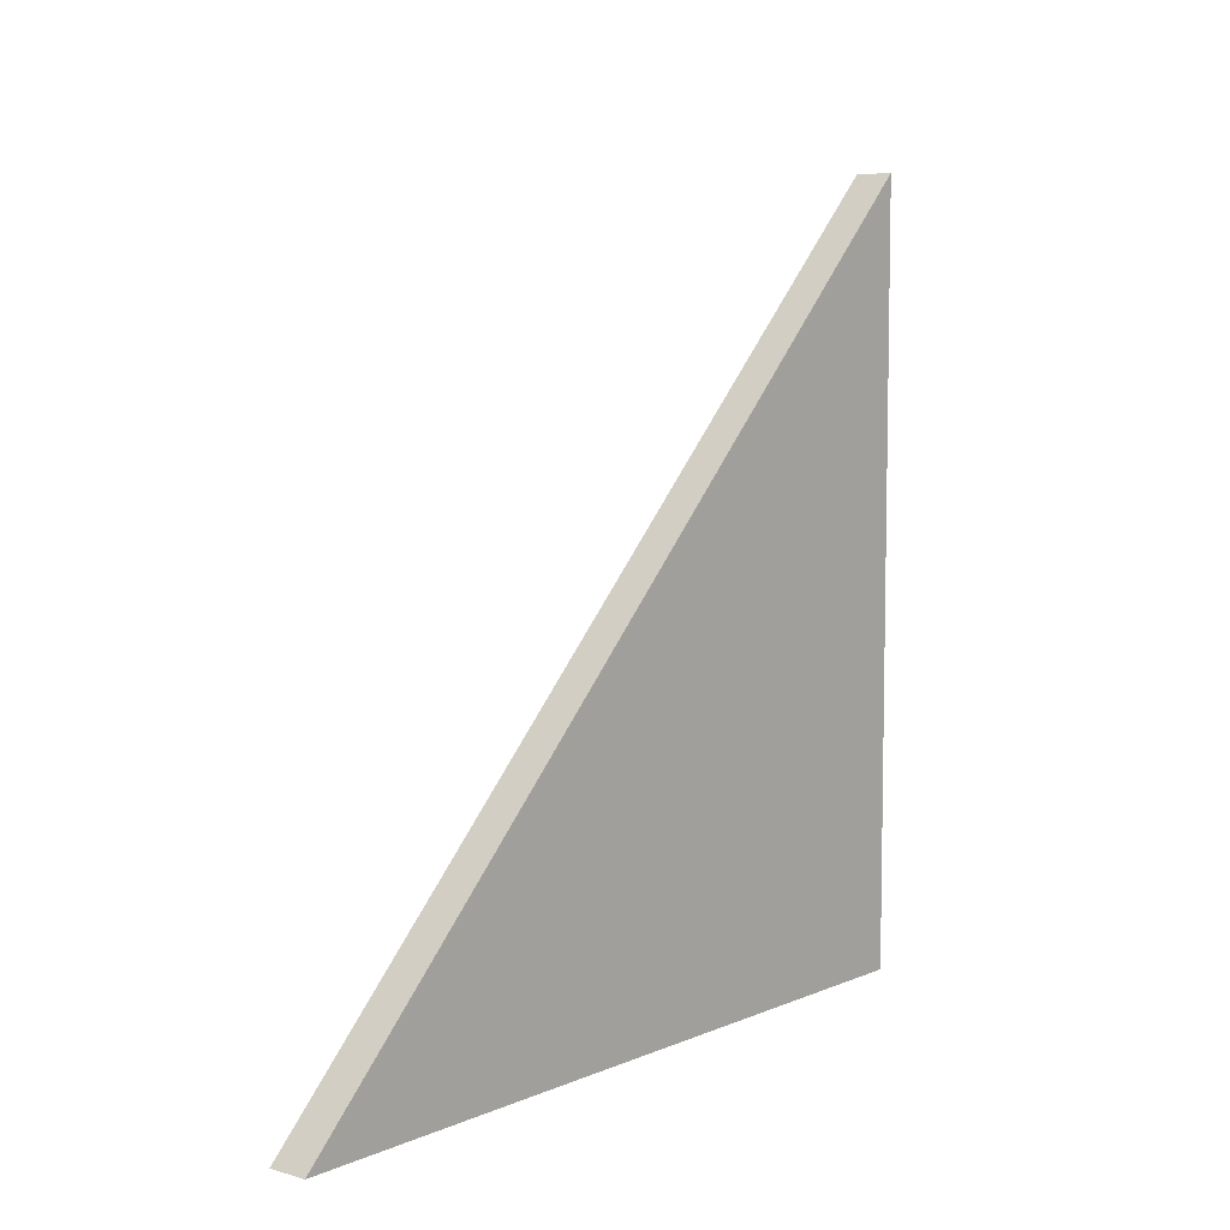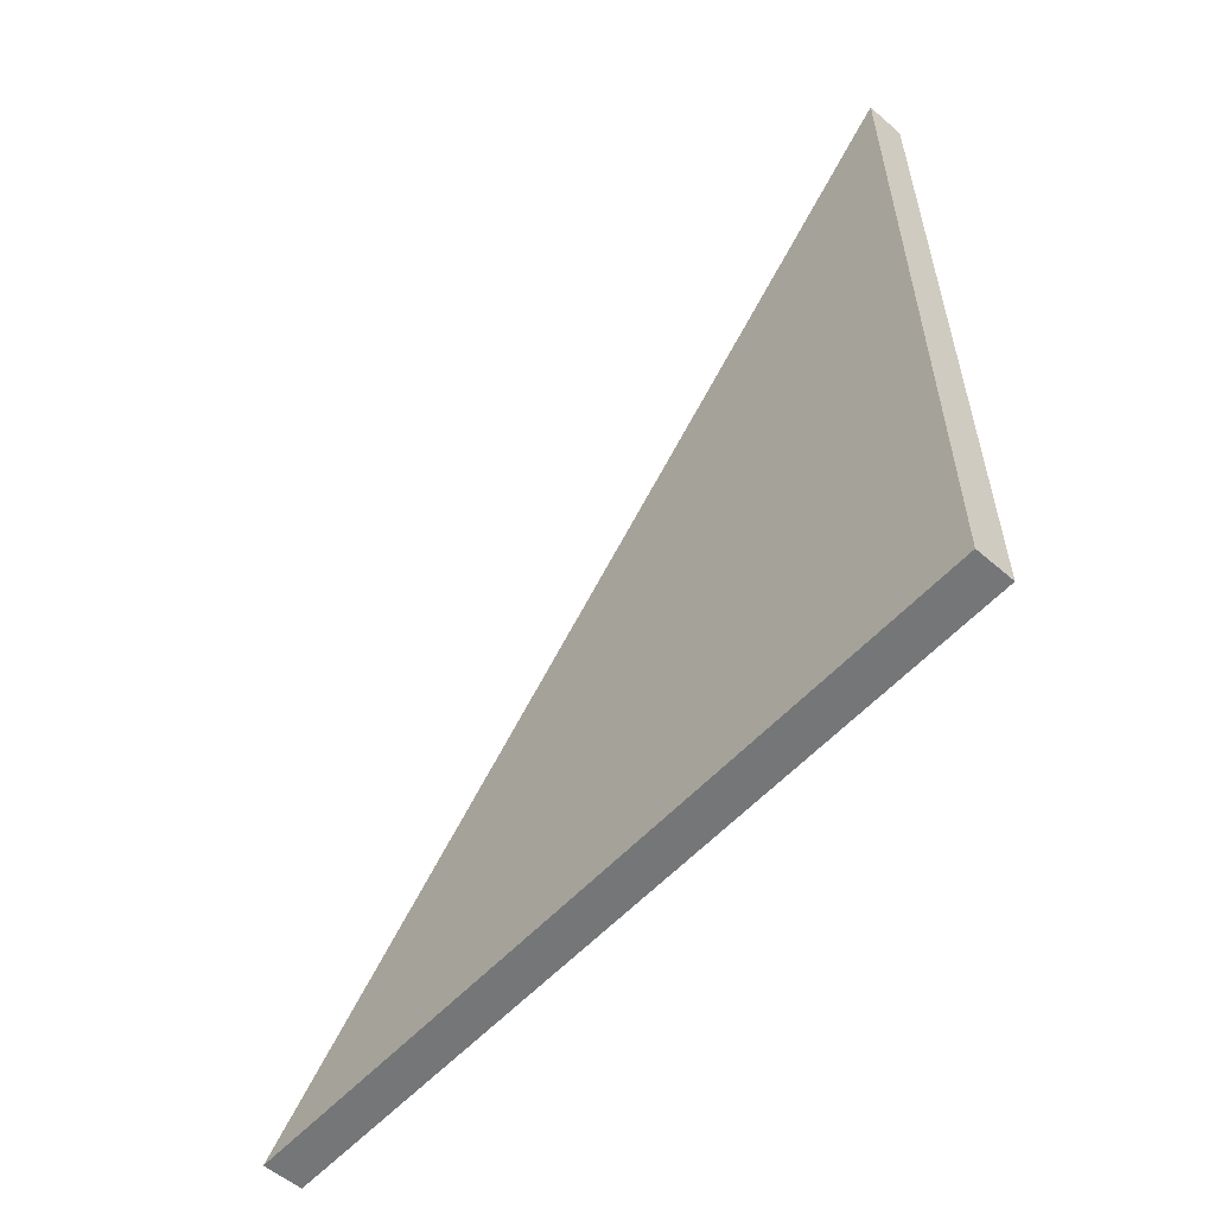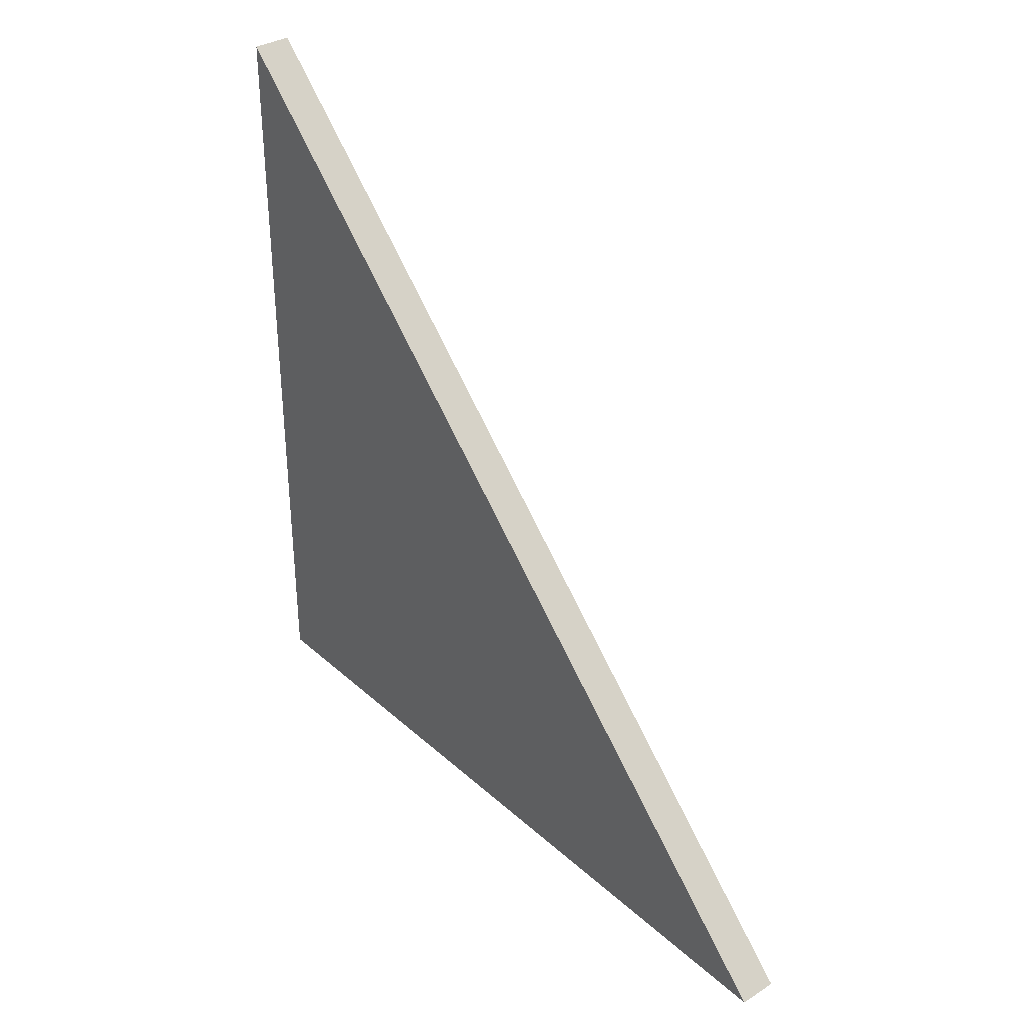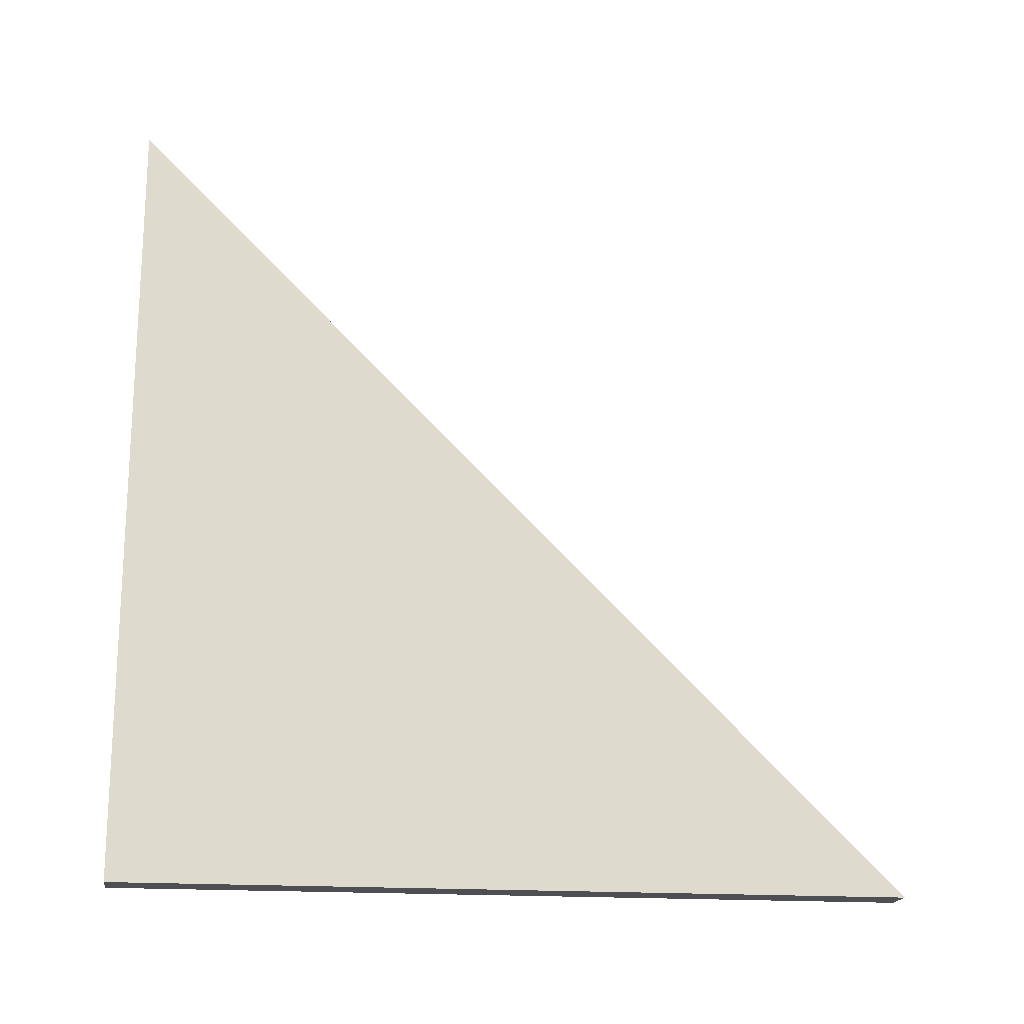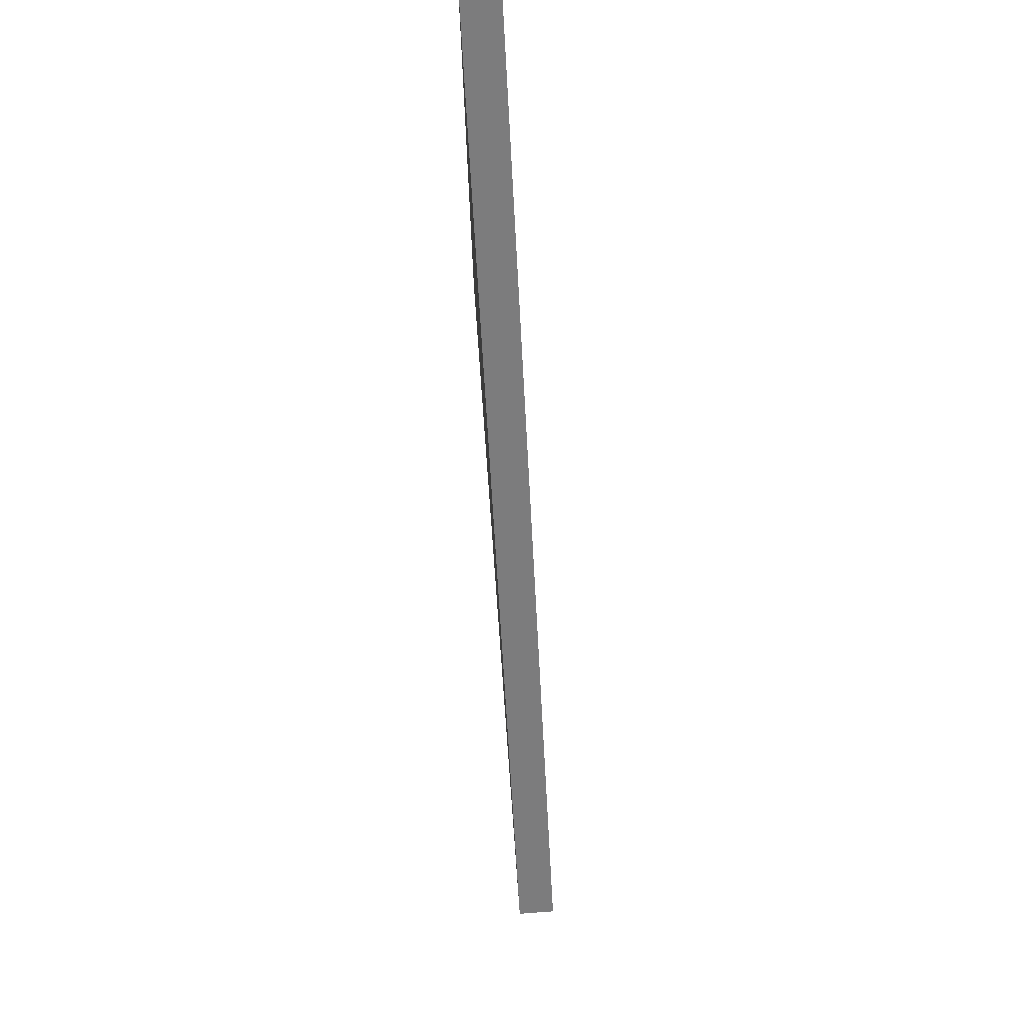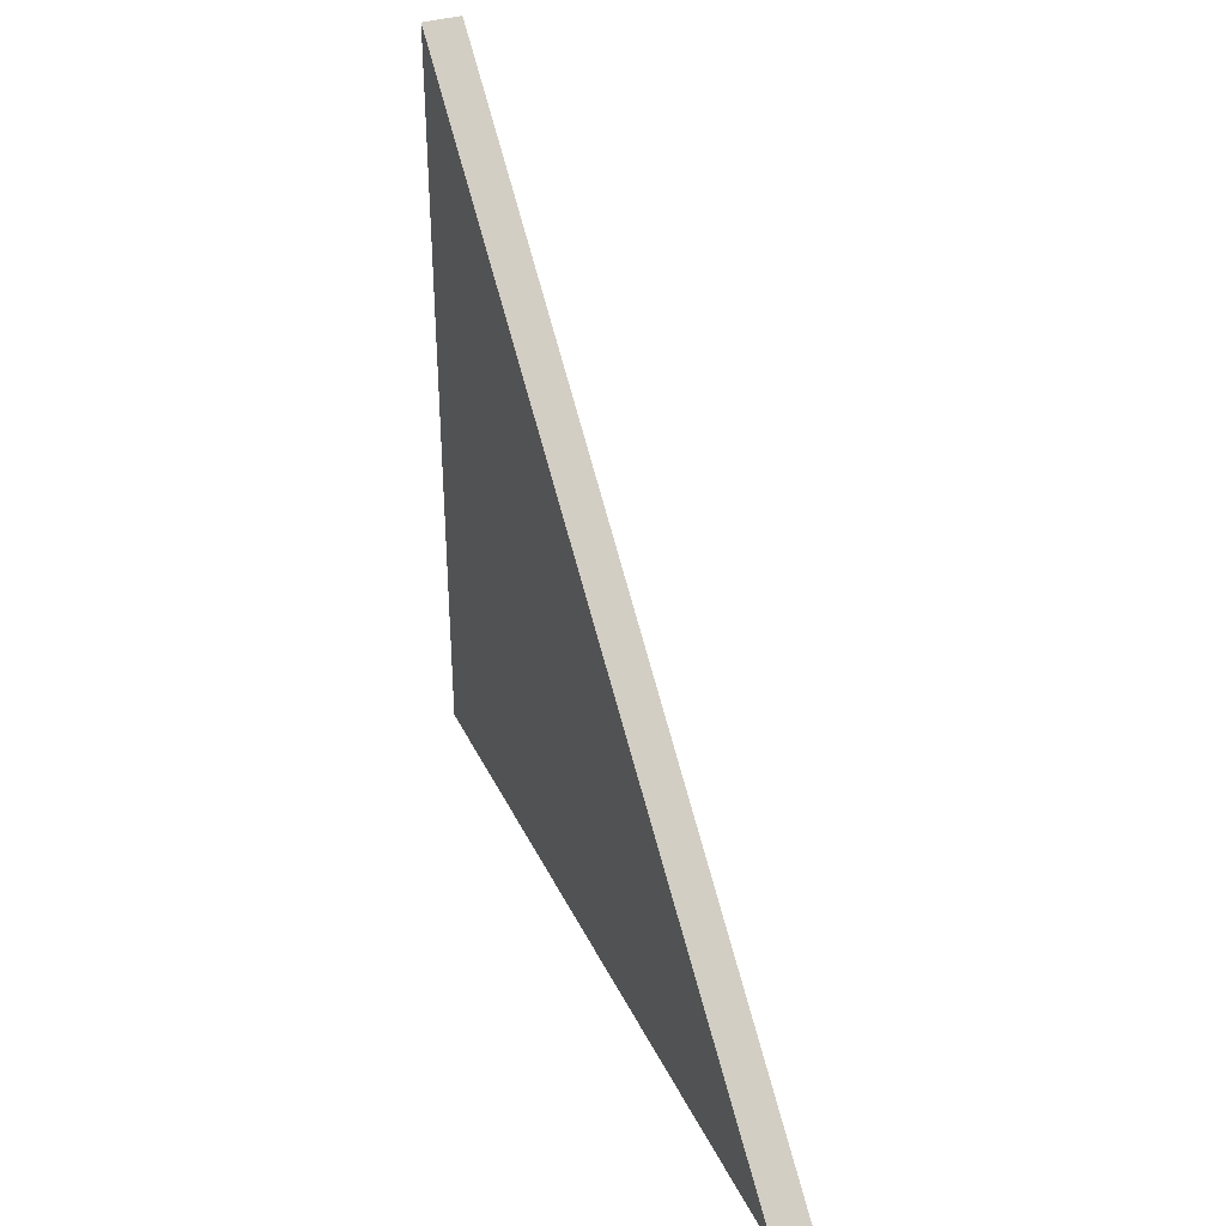
<metadata>
{"format":"obj","ext":"obj","renderer":"f3d","projection":"perspective","resolution":1024,"background":"white","views":[{"elev":7.0,"azim":-140.4,"up":"+Z"},{"elev":-56.7,"azim":138.1,"up":"+Y"},{"elev":34.5,"azim":-40.0,"up":"+Y"},{"elev":-18.2,"azim":-98.0,"up":"+Y"},{"elev":76.5,"azim":-4.2,"up":"+Y"},{"elev":36.0,"azim":-22.9,"up":"+Y"}]}
</metadata>
<code>
v 0.225 -3.027 5.973
v 0.225 -3.027 -3.027
v 0.225 5.973 -3.027
v -0.225 -3.027 5.973
v -0.225 -3.027 -3.027
v 0.225 -3.027 -3.027
v 0.225 -3.027 5.973
v -0.225 -3.027 5.973
v -0.225 5.973 -3.027
v -0.225 -3.027 -3.027
v -0.225 5.973 -3.027
v 0.225 5.973 -3.027
v 0.225 -3.027 -3.027
v -0.225 -3.027 -3.027
v 0.225 -3.027 5.973
v 0.225 5.973 -3.027
v -0.225 5.973 -3.027
v -0.225 -3.027 5.973
f 1 2 3
f 4 5 6
f 4 6 7
f 8 9 10
f 11 12 13
f 11 13 14
f 15 16 17
f 15 17 18

</code>
